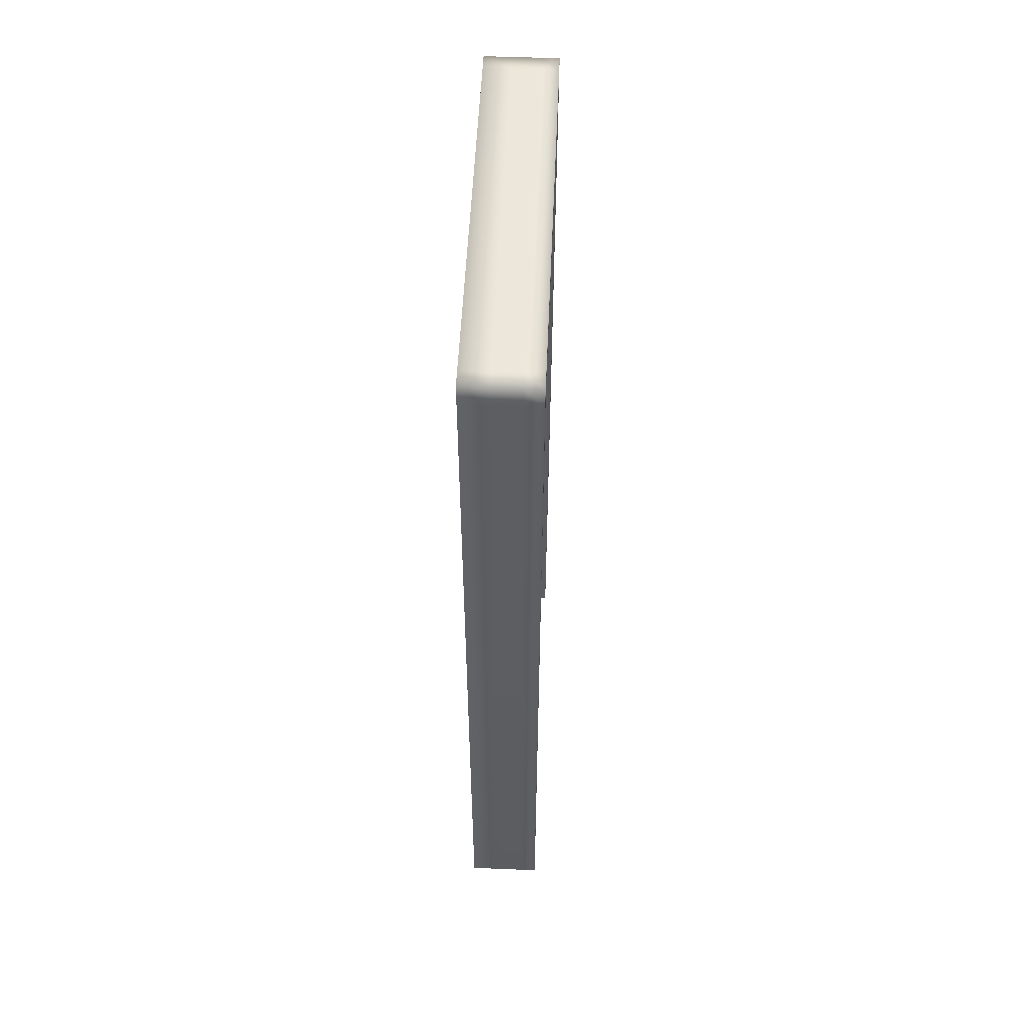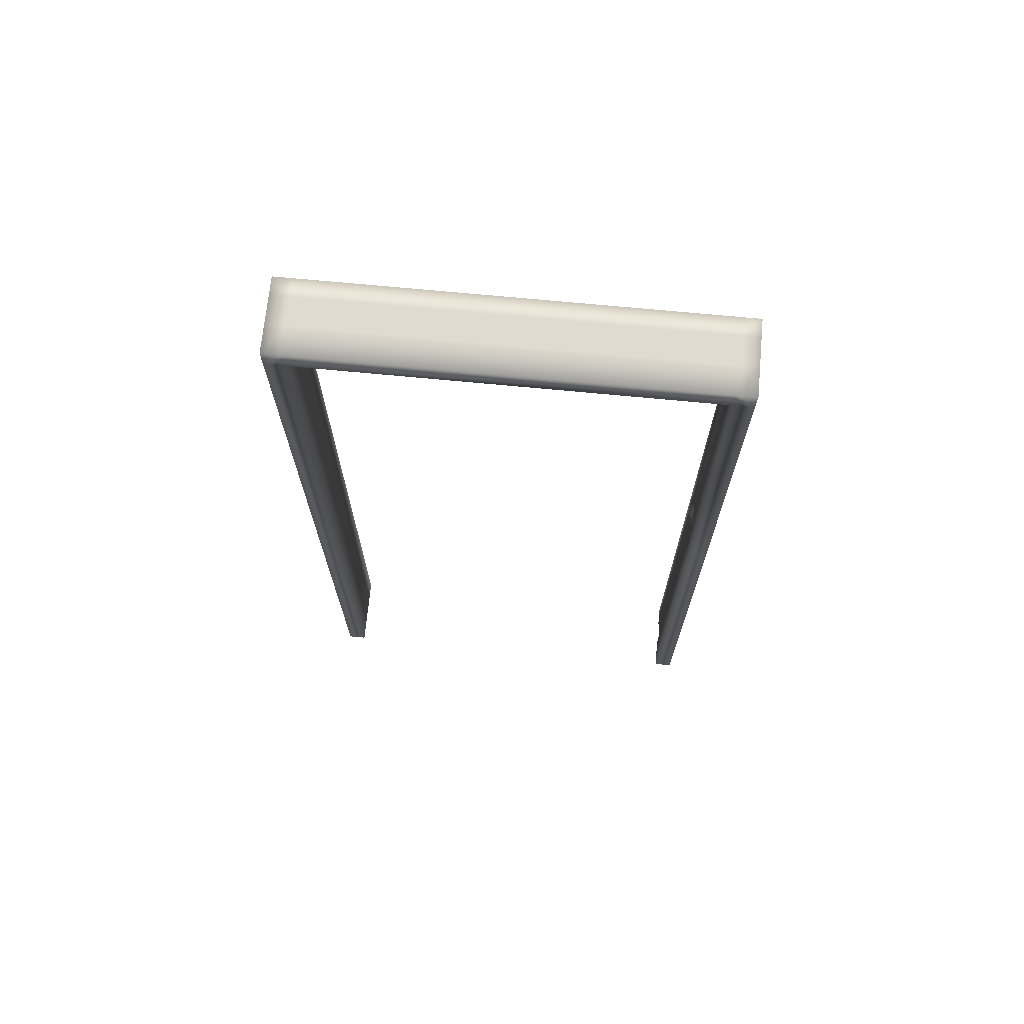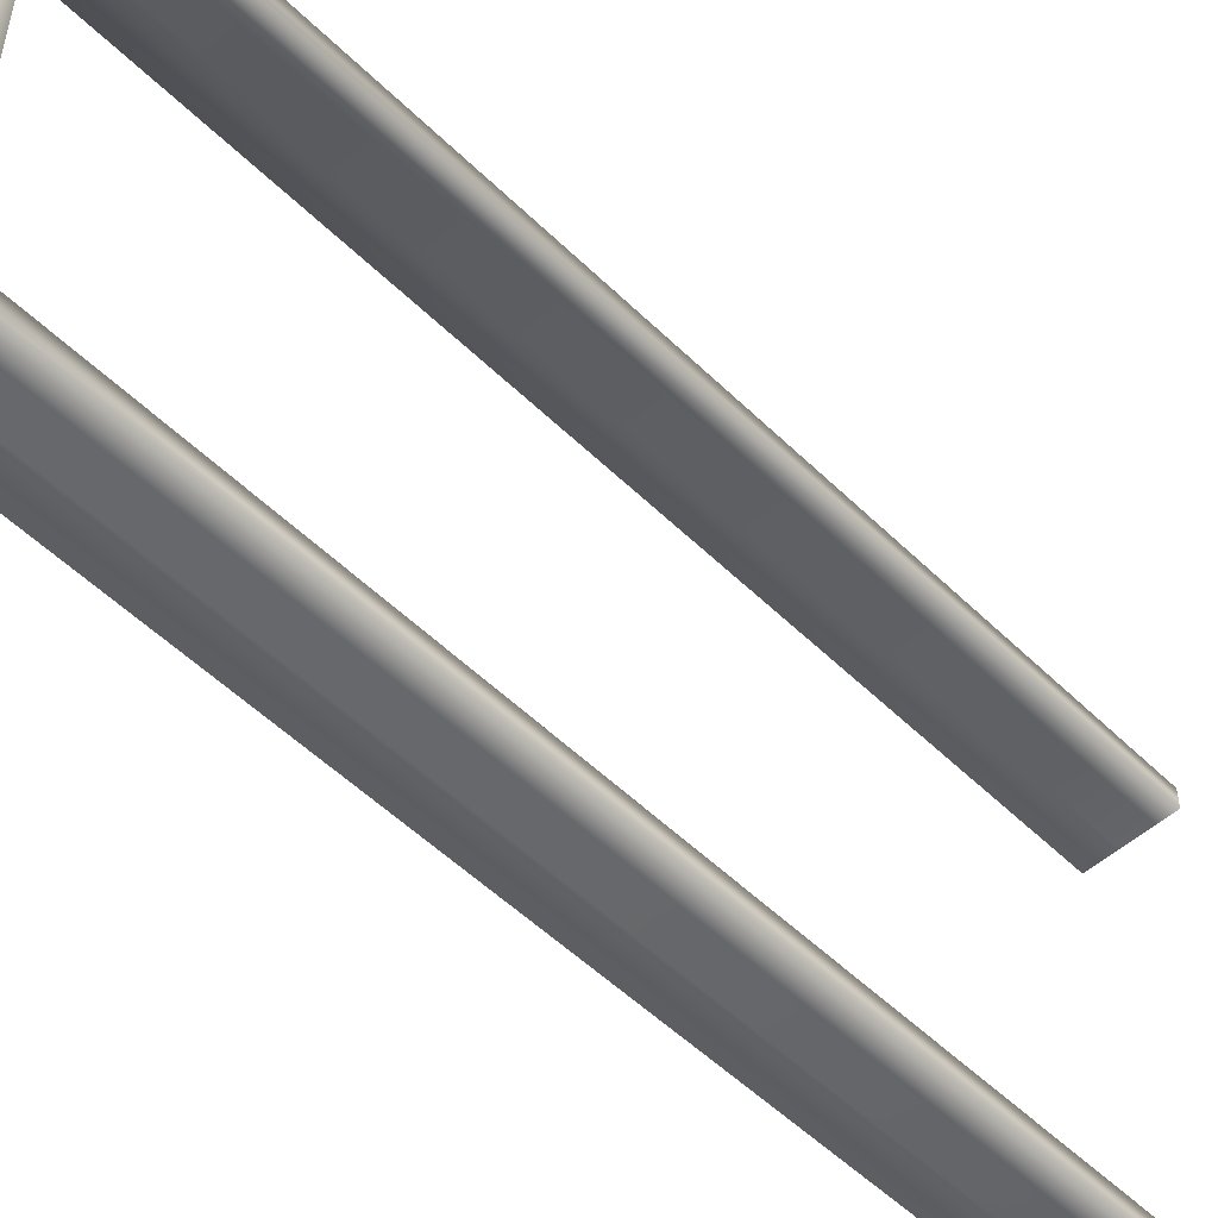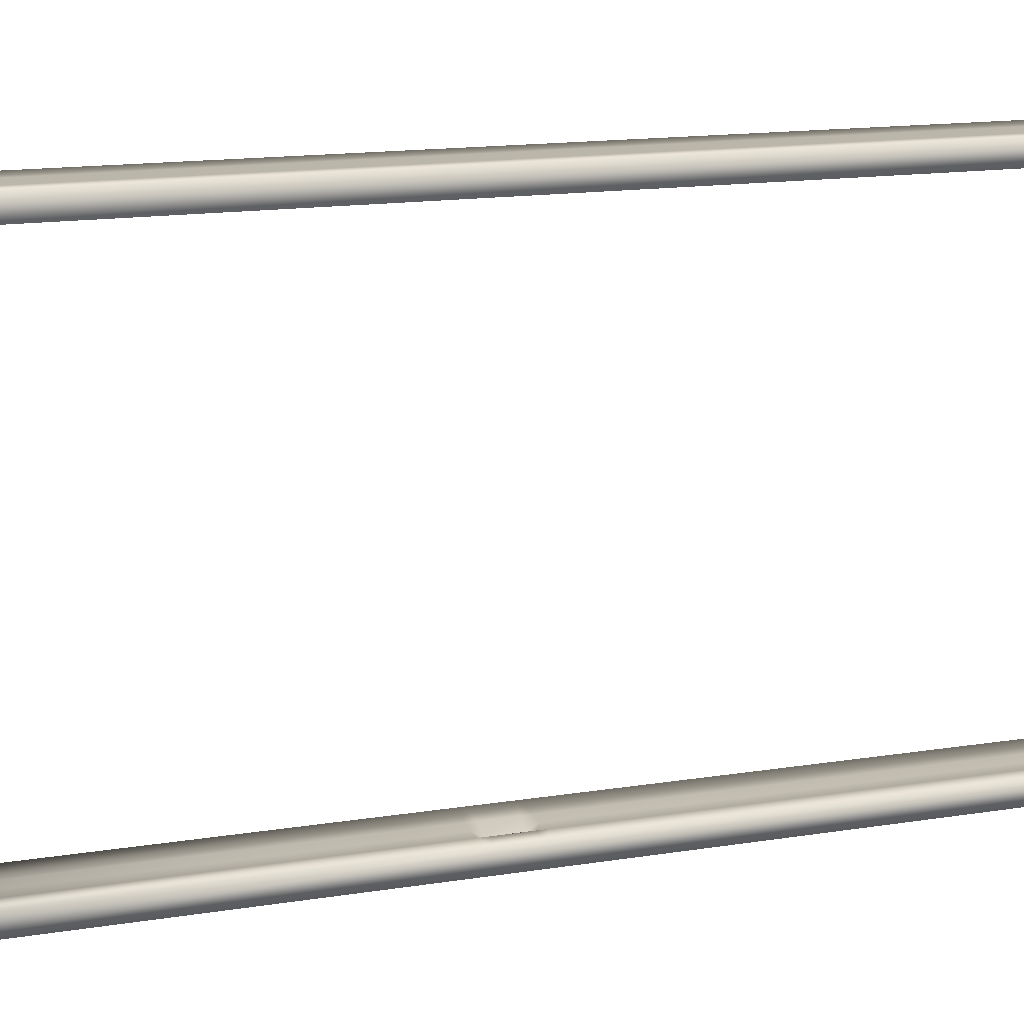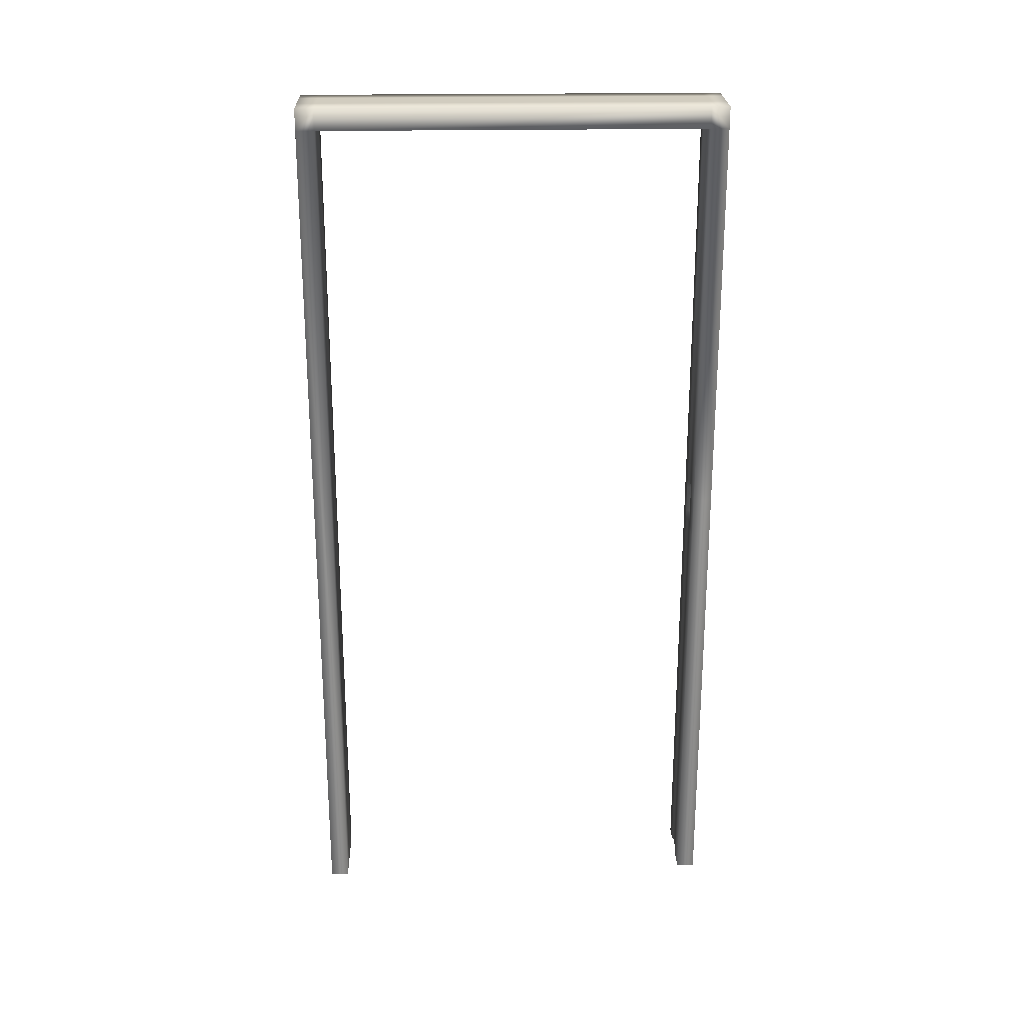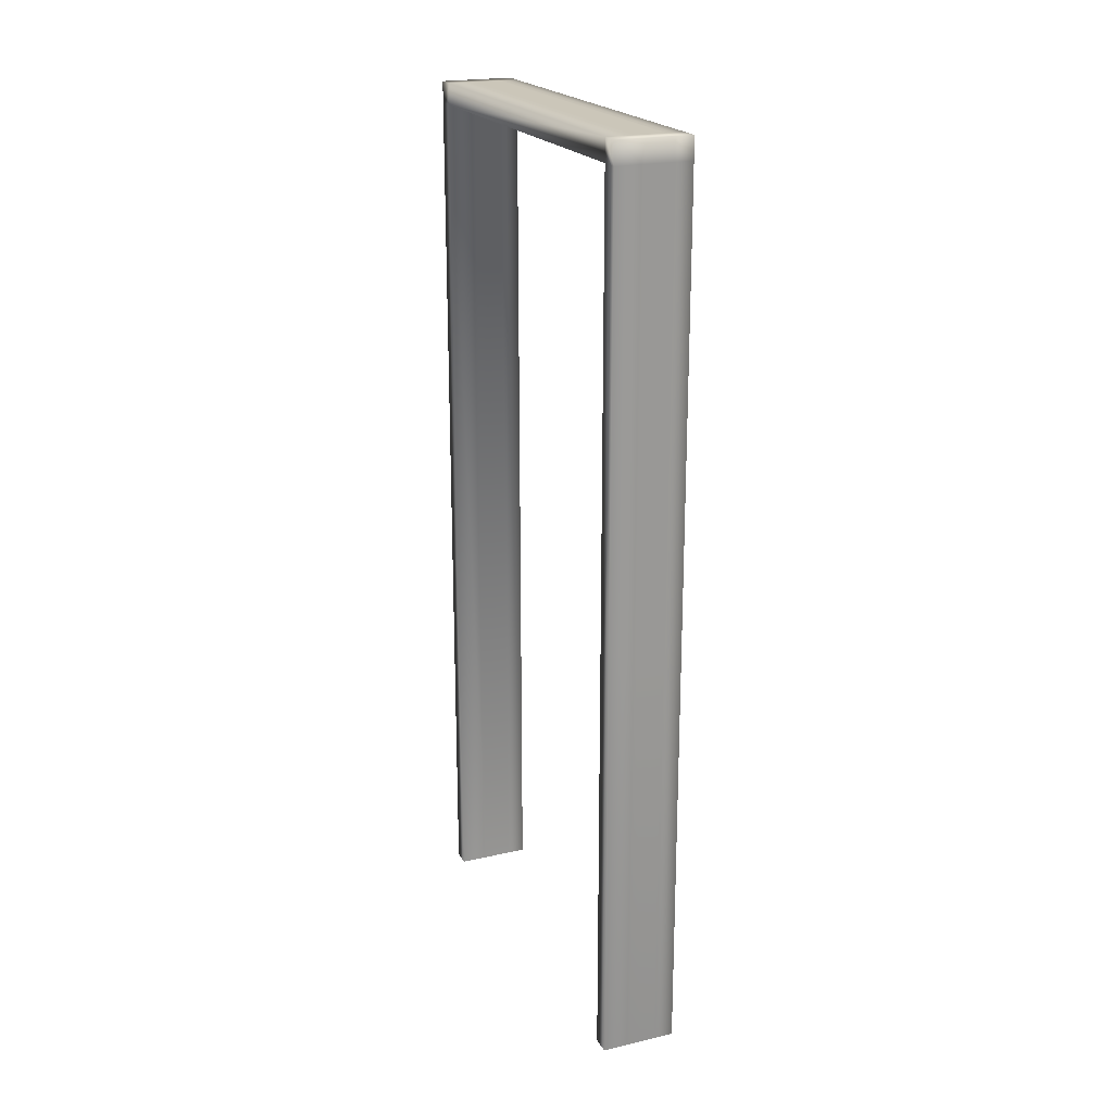
<metadata>
{"format":"obj","ext":"obj","renderer":"f3d","projection":"perspective","resolution":1024,"background":"white","views":[{"elev":52.7,"azim":-177.5,"up":"+Y"},{"elev":70.3,"azim":95.5,"up":"+Y"},{"elev":-52.3,"azim":-136.4,"up":"+Z"},{"elev":14.2,"azim":-110.1,"up":"+Z"},{"elev":23.8,"azim":88.4,"up":"+Y"},{"elev":20.9,"azim":157.5,"up":"+Y"}]}
</metadata>
<code>
v 9.869 1.709 1059
v -7.942 1.709 1059
v -7.942 1.709 1054
v 9.869 1.709 1054
v 9.869 211.4 1059
v -7.942 211.4 1059
v -7.942 211.4 1054
v 9.869 211.4 1054
v 9.869 216.6 1059
v -7.942 216.6 1059
v -7.942 216.6 1054
v 9.869 216.6 1054
v 9.869 211.4 1153
v -7.942 211.4 1153
v 9.869 216.6 1153
v -7.942 216.6 1153
v 9.869 211.4 1157
v -7.942 211.4 1157
v 9.869 216.6 1157
v -7.942 216.6 1157
v 9.869 0.6237 1153
v -7.942 0.6237 1153
v 9.869 0.6237 1157
v -7.942 0.6237 1157
v 9.869 106.5 1059
v -7.942 106.5 1059
v -7.942 106.5 1054
v 9.869 106.5 1054
v 9.869 113.2 1059
v -7.942 113.2 1059
v -7.942 113.2 1054
v 9.869 113.2 1054
v -3.609 211.4 1059
v -3.609 1.709 1059
v -3.609 211.4 1054
v -3.609 1.709 1054
v -3.609 216.6 1059
v -3.609 216.6 1054
v -3.609 211.4 1153
v -3.609 216.6 1153
v -3.609 211.4 1157
v -3.609 216.6 1157
v -3.609 0.6237 1153
v -3.609 0.6237 1157
v -3.609 106.5 1054
v -3.609 106.5 1059
v -3.609 113.2 1059
v -3.609 113.2 1054
v 3.13 1.709 1059
v 3.13 211.4 1054
v 3.13 216.6 1054
v 3.13 106.5 1059
v 3.13 113.2 1059
v 3.13 211.4 1059
v 3.13 1.709 1054
v 3.13 216.6 1059
v 3.13 211.4 1153
v 3.13 216.6 1153
v 3.13 211.4 1157
v 3.13 216.6 1157
v 3.13 0.6237 1153
v 3.13 0.6237 1157
v 3.13 106.5 1054
v 3.13 113.2 1054
v -3.088 211.4 1058
v -3.088 1.709 1054
v -3.088 216.6 1059
v -3.088 211.4 1153
v -3.088 216.6 1153
v -3.088 211.4 1157
v -3.088 216.6 1157
v -3.088 0.6237 1153
v -3.088 0.6237 1157
v -3.088 106.5 1054
v -3.088 113.2 1054
v -3.088 1.709 1058
v -3.088 211.4 1054
v -3.088 216.6 1054
v -3.088 106.5 1057
v -3.088 113.2 1057
v 0.5186 1.709 1058
v 0.5186 211.4 1054
v 0.5186 216.6 1054
v 0.5186 106.5 1057
v 0.5186 113.2 1057
v 0.5186 211.4 1058
v 0.5186 1.709 1054
v 0.5186 216.6 1059
v 0.5186 211.4 1153
v 0.5186 216.6 1153
v 0.5186 211.4 1157
v 0.5186 216.6 1157
v 0.5186 0.6237 1153
v 0.5186 0.6237 1157
v 0.5186 106.5 1054
v 0.5186 113.2 1054
v 9.869 115.3 1059
v -7.942 115.3 1059
v -7.942 115.3 1054
v 9.869 115.3 1054
v -3.609 115.3 1054
v -3.609 115.3 1059
v 3.13 115.3 1059
v 3.13 115.3 1054
v -3.088 115.3 1054
v -3.088 115.3 1058
v 0.5186 115.3 1058
v 0.5186 115.3 1054
v -7.942 104.5 1059
v -7.942 104.5 1054
v 9.869 104.5 1054
v 9.869 104.5 1059
v -3.609 104.5 1054
v -3.609 104.5 1059
v 3.13 104.5 1059
v 3.13 104.5 1054
v -3.088 104.5 1054
v -3.088 104.5 1058
v 0.5186 104.5 1058
v 0.5186 104.5 1054
f 114 109 34
f 34 109 2
f 109 110 2
f 2 110 3
f 116 111 55
f 55 111 4
f 111 112 4
f 4 112 1
f 34 2 36
f 36 2 3
f 35 7 38
f 38 7 11
f 38 11 37
f 37 11 10
f 10 6 16
f 16 6 14
f 5 8 9
f 9 8 12
f 7 6 11
f 11 6 10
f 13 15 17
f 17 15 19
f 37 10 40
f 40 10 16
f 54 5 57
f 57 5 13
f 5 9 13
f 13 9 15
f 59 17 60
f 60 17 19
f 16 14 20
f 20 14 18
f 40 16 42
f 42 16 20
f 41 18 44
f 44 18 24
f 61 21 62
f 62 21 23
f 13 17 21
f 21 17 23
f 18 14 24
f 24 14 22
f 57 13 61
f 61 13 21
f 32 29 28
f 28 29 25
f 64 32 63
f 63 32 28
f 30 31 26
f 26 31 27
f 47 30 46
f 46 30 26
f 102 98 47
f 47 98 30
f 98 99 30
f 30 99 31
f 104 100 64
f 64 100 32
f 100 97 32
f 32 97 29
f 99 101 31
f 31 101 48
f 102 47 106
f 106 47 80
f 80 47 79
f 79 47 46
f 31 48 27
f 27 48 45
f 14 39 22
f 22 39 43
f 22 43 24
f 24 43 44
f 70 41 73
f 73 41 44
f 69 40 71
f 71 40 42
f 18 41 20
f 20 41 42
f 6 33 14
f 14 33 39
f 67 37 69
f 69 37 40
f 78 38 67
f 67 38 37
f 77 35 78
f 78 35 38
f 34 36 76
f 76 36 66
f 110 113 3
f 3 113 36
f 118 114 76
f 76 114 34
f 112 115 1
f 1 115 49
f 1 49 4
f 4 49 55
f 8 50 12
f 12 50 51
f 12 51 9
f 9 51 56
f 9 56 15
f 15 56 58
f 15 58 19
f 19 58 60
f 17 59 23
f 23 59 62
f 29 53 25
f 25 53 52
f 97 103 29
f 29 103 53
f 108 104 96
f 96 104 64
f 96 64 95
f 95 64 63
f 89 57 93
f 93 57 61
f 93 61 94
f 94 61 62
f 91 59 92
f 92 59 60
f 86 54 89
f 89 54 57
f 120 116 87
f 87 116 55
f 113 117 36
f 36 117 66
f 65 68 33
f 33 68 39
f 41 70 42
f 42 70 71
f 43 72 44
f 44 72 73
f 39 68 43
f 43 68 72
f 48 75 45
f 45 75 74
f 101 105 48
f 48 105 75
f 119 118 81
f 81 118 76
f 81 76 87
f 87 76 66
f 82 77 83
f 83 77 78
f 83 78 88
f 88 78 67
f 88 67 90
f 90 67 69
f 90 69 92
f 92 69 71
f 91 70 94
f 94 70 73
f 85 80 84
f 84 80 79
f 107 106 85
f 85 106 80
f 103 107 53
f 53 107 85
f 53 85 52
f 52 85 84
f 59 91 62
f 62 91 94
f 58 90 60
f 60 90 92
f 56 88 58
f 58 88 90
f 51 83 56
f 56 83 88
f 50 82 51
f 51 82 83
f 49 81 55
f 55 81 87
f 115 119 49
f 49 119 81
f 117 120 66
f 66 120 87
f 65 86 68
f 68 86 89
f 70 91 71
f 71 91 92
f 72 93 73
f 73 93 94
f 68 89 72
f 72 89 93
f 75 96 74
f 74 96 95
f 105 108 75
f 75 108 96
f 77 82 105
f 105 82 108
f 54 86 103
f 103 86 107
f 86 65 107
f 107 65 106
f 35 77 101
f 101 77 105
f 82 50 108
f 108 50 104
f 5 54 97
f 97 54 103
f 65 33 106
f 106 33 102
f 7 35 99
f 99 35 101
f 8 5 100
f 100 5 97
f 50 8 104
f 104 8 100
f 6 7 98
f 98 7 99
f 33 6 102
f 102 6 98
f 74 95 117
f 117 95 120
f 84 119 52
f 52 119 115
f 84 79 119
f 119 79 118
f 45 74 113
f 113 74 117
f 95 63 120
f 120 63 116
f 25 52 112
f 112 52 115
f 79 46 118
f 118 46 114
f 27 45 110
f 110 45 113
f 28 25 111
f 111 25 112
f 63 28 116
f 116 28 111
f 26 27 109
f 109 27 110
f 46 26 114
f 114 26 109

</code>
